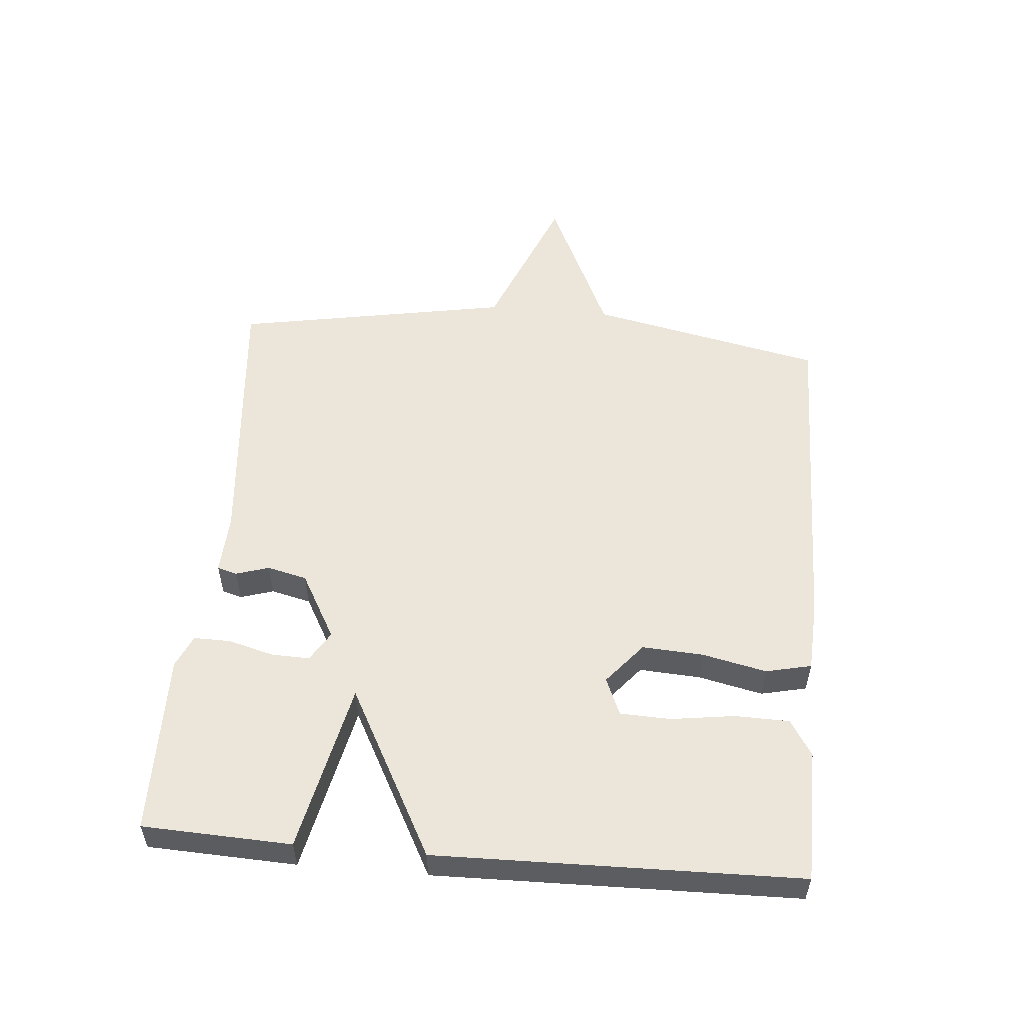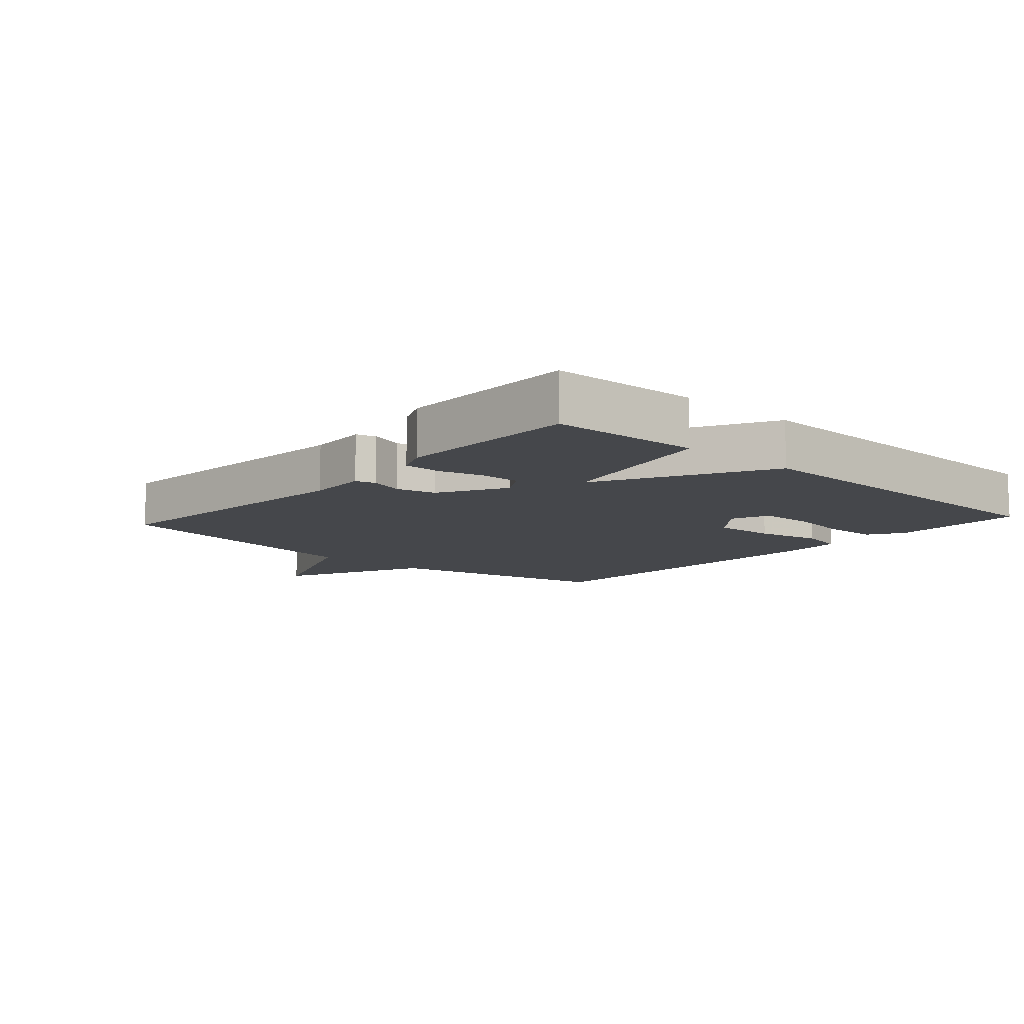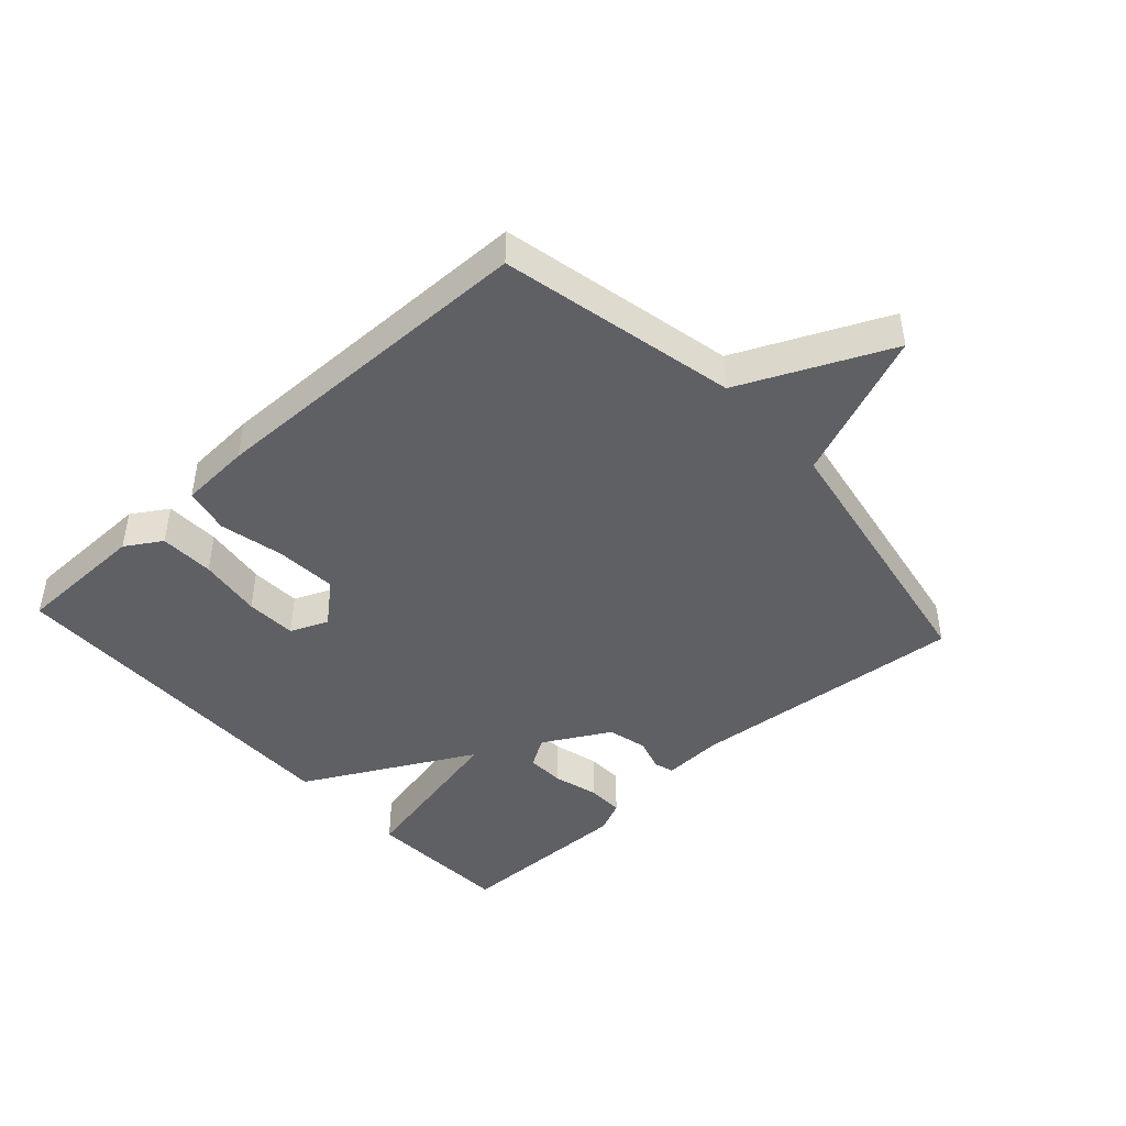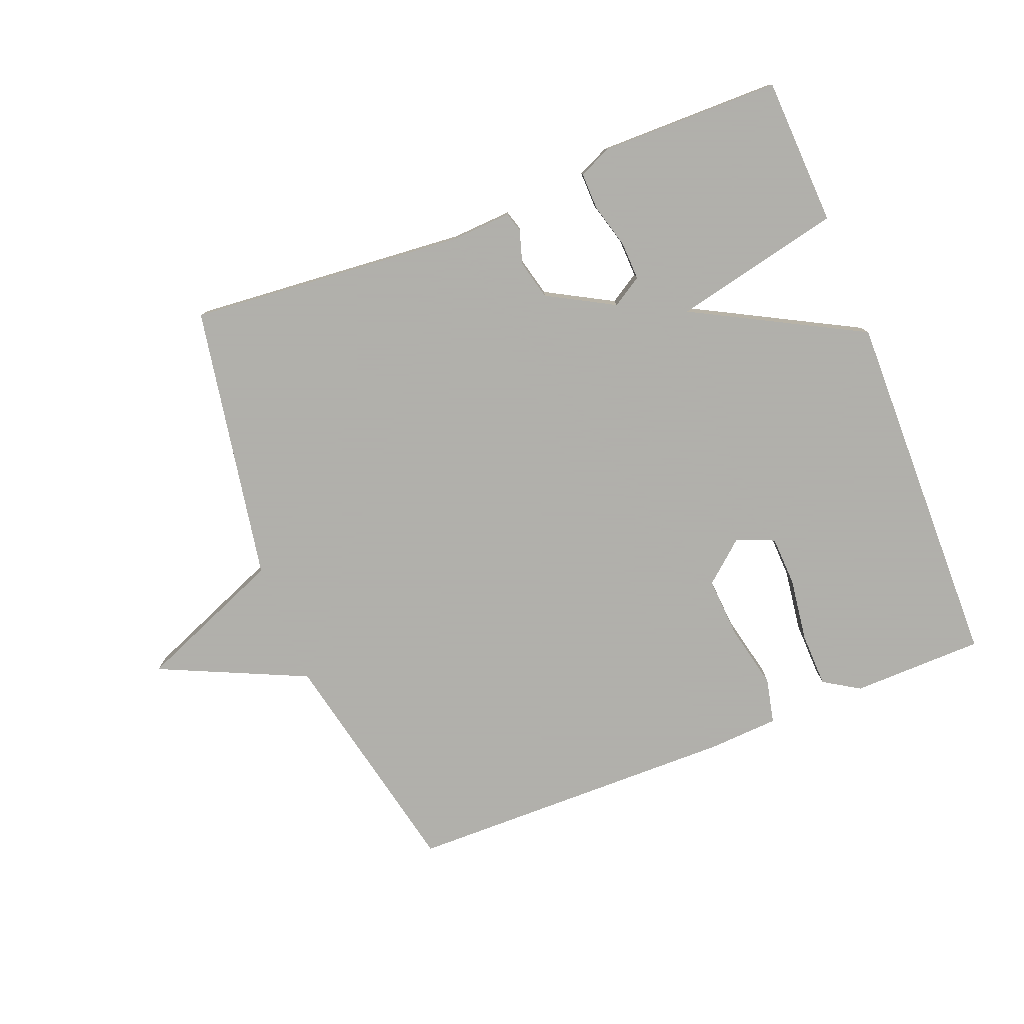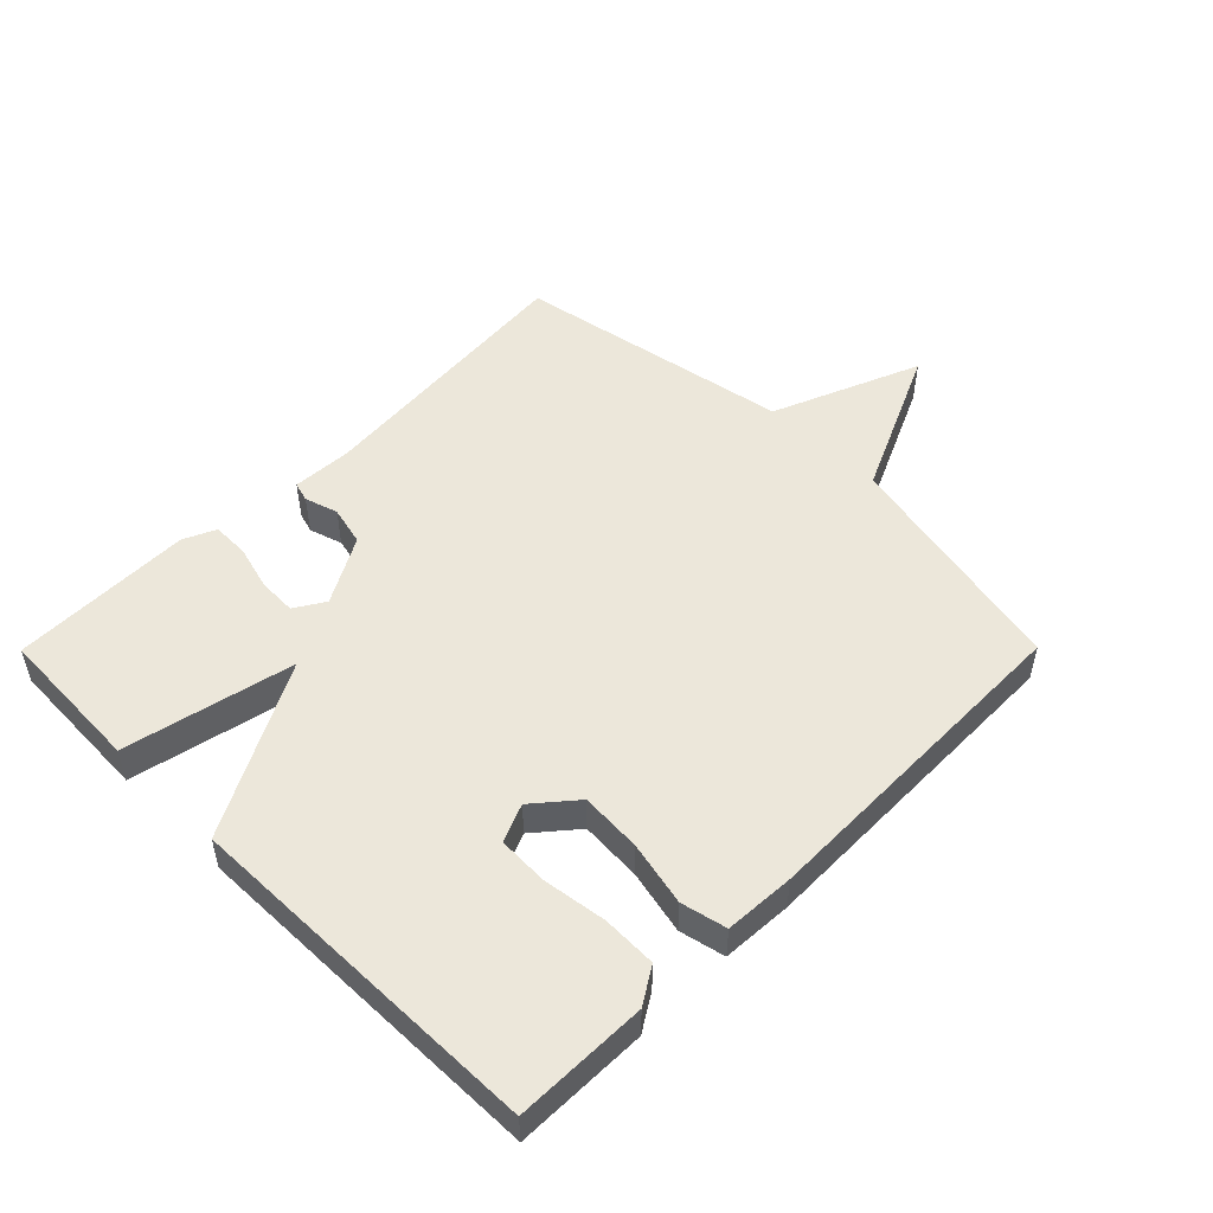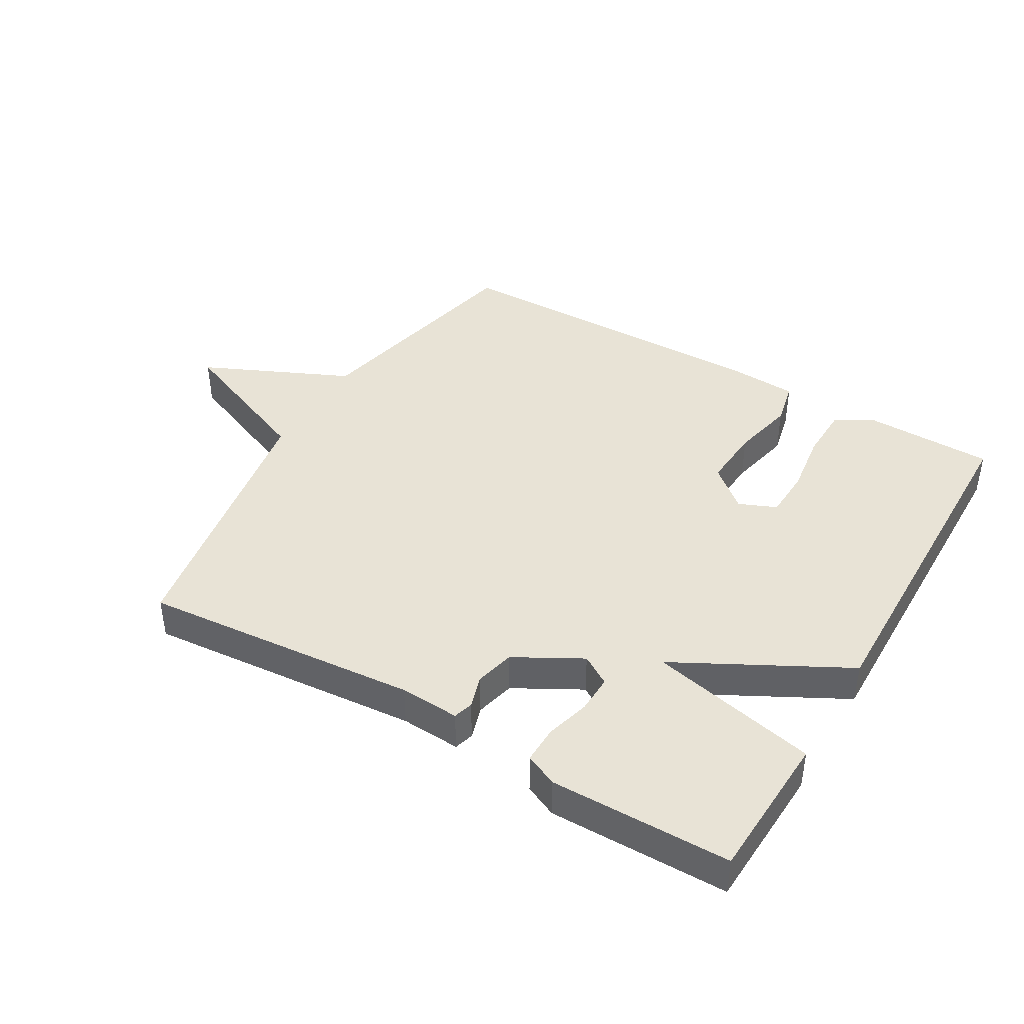
<metadata>
{"format":"obj","ext":"obj","renderer":"f3d","projection":"perspective","resolution":1024,"background":"white","views":[{"elev":54.3,"azim":94.9,"up":"+Y"},{"elev":-10.3,"azim":48.1,"up":"+Y"},{"elev":-44.4,"azim":-137.6,"up":"+Y"},{"elev":-78.4,"azim":21.7,"up":"+Y"},{"elev":51.0,"azim":134.8,"up":"+Y"},{"elev":41.9,"azim":30.6,"up":"+Y"}]}
</metadata>
<code>
v -0.5 0.07 0.5
v -0.065 0.07 0.461
v 0.029 0.07 0.466
v 0.038 0.07 0.435
v 0.022 0.07 0.383
v 0.037 0.07 0.321
v 0.141 0.07 0.263
v 0.188 0.07 0.292
v 0.186 0.07 0.352
v 0.167 0.07 0.422
v 0.166 0.07 0.48
v 0.217 0.07 0.503
v 0.5 0.07 0.5
v 0.51 0.07 0.268
v 0.245 0.07 0.21
v 0.51 0.07 0.068
v 0.5 0.07 -0.5
v 0.293 0.07 -0.503
v 0.237 0.07 -0.468
v 0.235 0.07 -0.383
v 0.249 0.07 -0.284
v 0.246 0.07 -0.205
v 0.187 0.07 -0.18
v 0.122 0.07 -0.235
v 0.128 0.07 -0.331
v 0.15 0.07 -0.431
v 0.134 0.07 -0.502
v 0.024 0.07 -0.508
v -0.5 0.07 -0.5
v -0.578 0.07 -0.133
v -0.809 0.07 -0.027
v -0.578 0.07 0.067
v -0.5 0 0.5
v -0.065 0 0.461
v 0.029 0 0.466
v 0.038 0 0.435
v 0.022 0 0.383
v 0.037 0 0.321
v 0.141 0 0.263
v 0.188 0 0.292
v 0.186 0 0.352
v 0.167 0 0.422
v 0.166 0 0.48
v 0.217 0 0.503
v 0.5 0 0.5
v 0.51 0 0.268
v 0.245 0 0.21
v 0.51 0 0.068
v 0.5 0 -0.5
v 0.293 0 -0.503
v 0.237 0 -0.468
v 0.235 0 -0.383
v 0.249 0 -0.284
v 0.246 0 -0.205
v 0.187 0 -0.18
v 0.122 0 -0.235
v 0.128 0 -0.331
v 0.15 0 -0.431
v 0.134 0 -0.502
v 0.024 0 -0.508
v -0.5 0 -0.5
v -0.578 0 -0.133
v -0.809 0 -0.027
v -0.578 0 0.067
f 30 31 32
f 32 1 2
f 30 32 2
f 29 30 2
f 28 29 2
f 27 28 2
f 26 27 2
f 25 26 2
f 24 25 2
f 23 24 2
f 22 23 2
f 19 20 21
f 18 19 21
f 17 18 21
f 16 17 21
f 15 16 21 22
f 13 14 15
f 12 13 15
f 11 12 15
f 10 11 15
f 9 10 15
f 8 9 15 22
f 7 8 22
f 6 7 22
f 2 3 4 5
f 2 5 6
f 2 6 22
f 64 63 62
f 34 33 64
f 34 64 62
f 34 62 61
f 34 61 60
f 34 60 59
f 34 59 58
f 34 58 57
f 34 57 56
f 34 56 55
f 34 55 54
f 53 52 51
f 53 51 50
f 53 50 49
f 53 49 48
f 54 53 48 47
f 47 46 45
f 47 45 44
f 47 44 43
f 47 43 42
f 47 42 41
f 54 47 41 40
f 54 40 39
f 54 39 38
f 37 36 35 34
f 38 37 34
f 54 38 34
f 1 33 34 2
f 2 34 35 3
f 3 35 36 4
f 4 36 37 5
f 5 37 38 6
f 6 38 39 7
f 7 39 40 8
f 8 40 41 9
f 9 41 42 10
f 10 42 43 11
f 11 43 44 12
f 12 44 45 13
f 13 45 46 14
f 14 46 47 15
f 15 47 48 16
f 16 48 49 17
f 17 49 50 18
f 18 50 51 19
f 19 51 52 20
f 20 52 53 21
f 21 53 54 22
f 22 54 55 23
f 23 55 56 24
f 24 56 57 25
f 25 57 58 26
f 26 58 59 27
f 27 59 60 28
f 28 60 61 29
f 29 61 62 30
f 30 62 63 31
f 31 63 64 32
f 32 64 33 1

</code>
